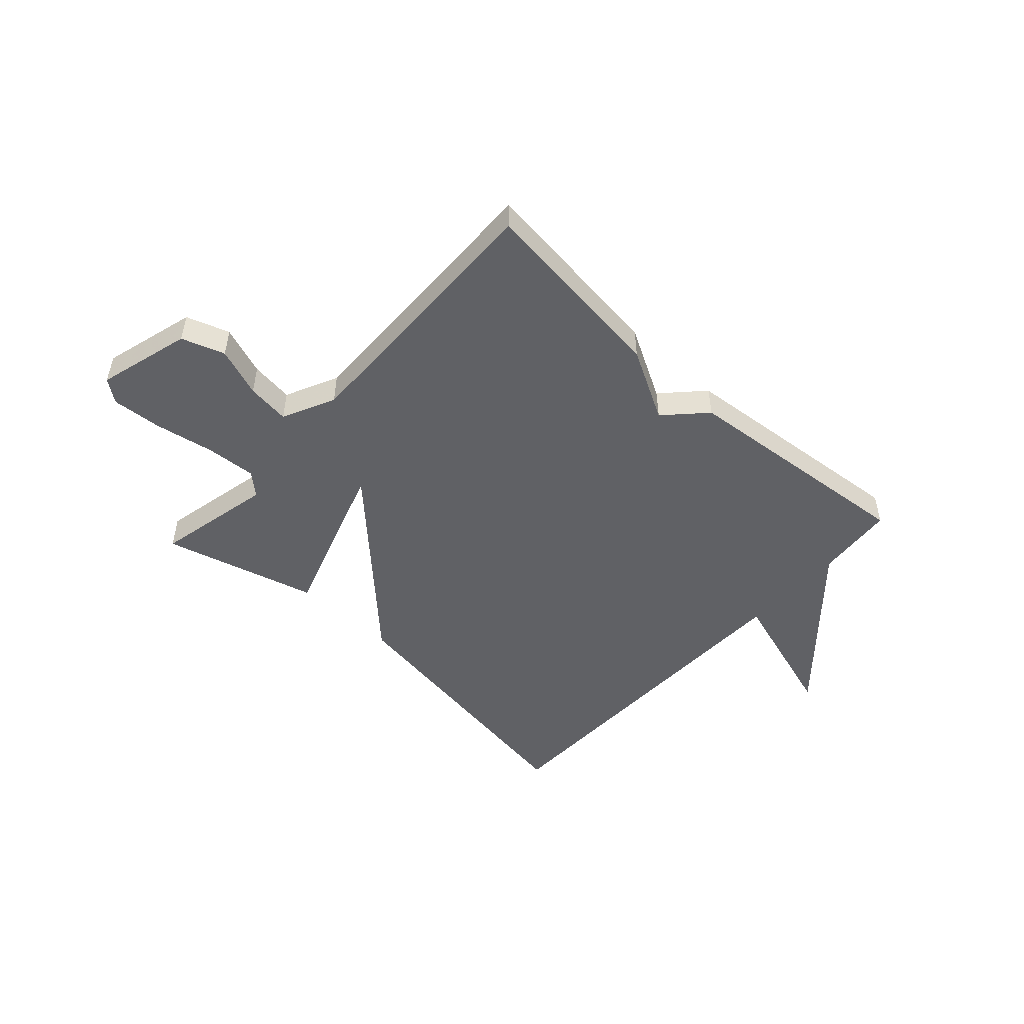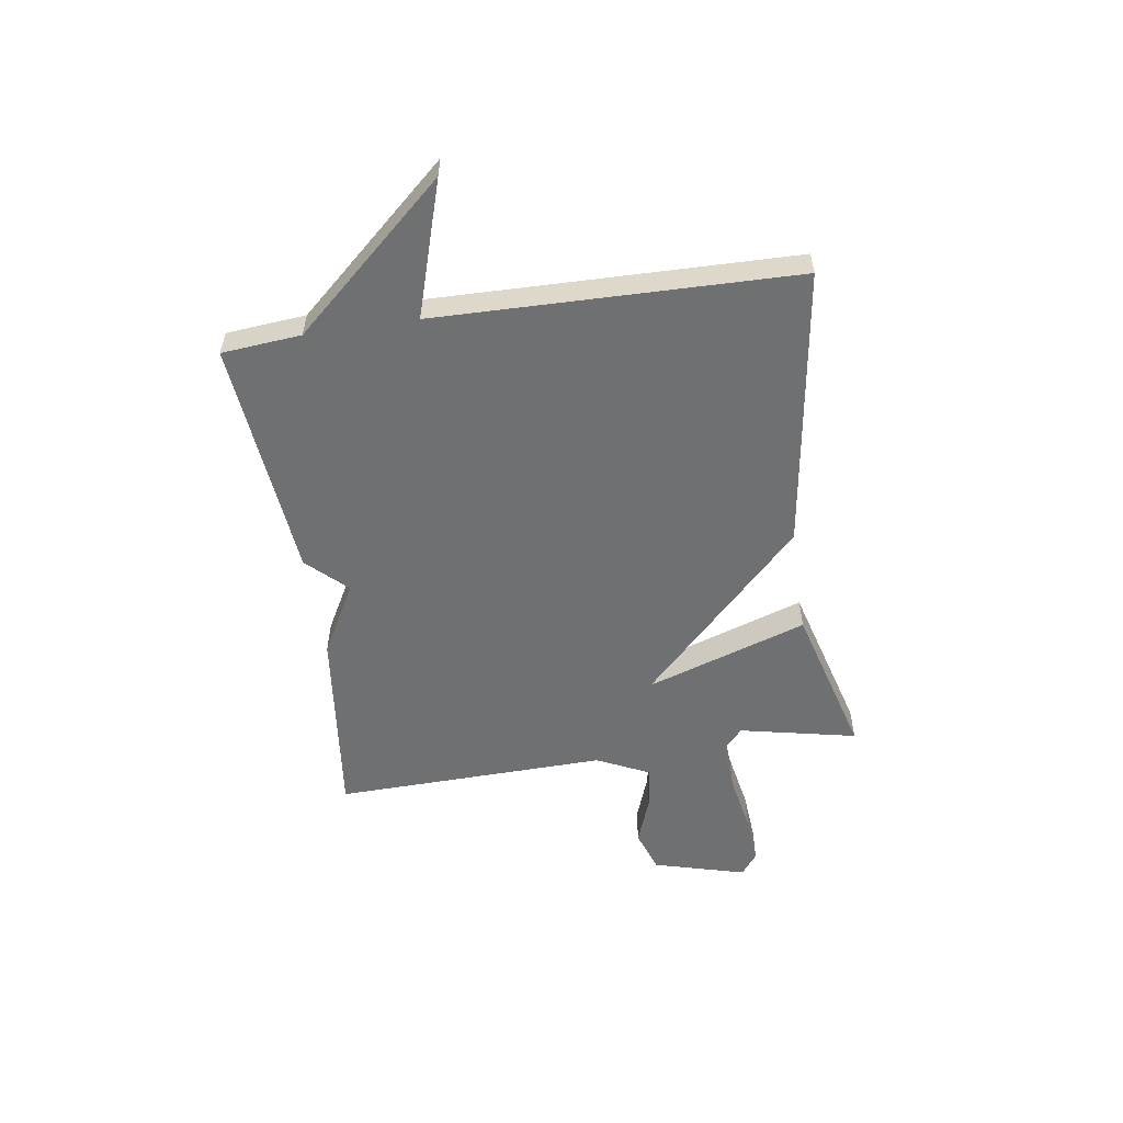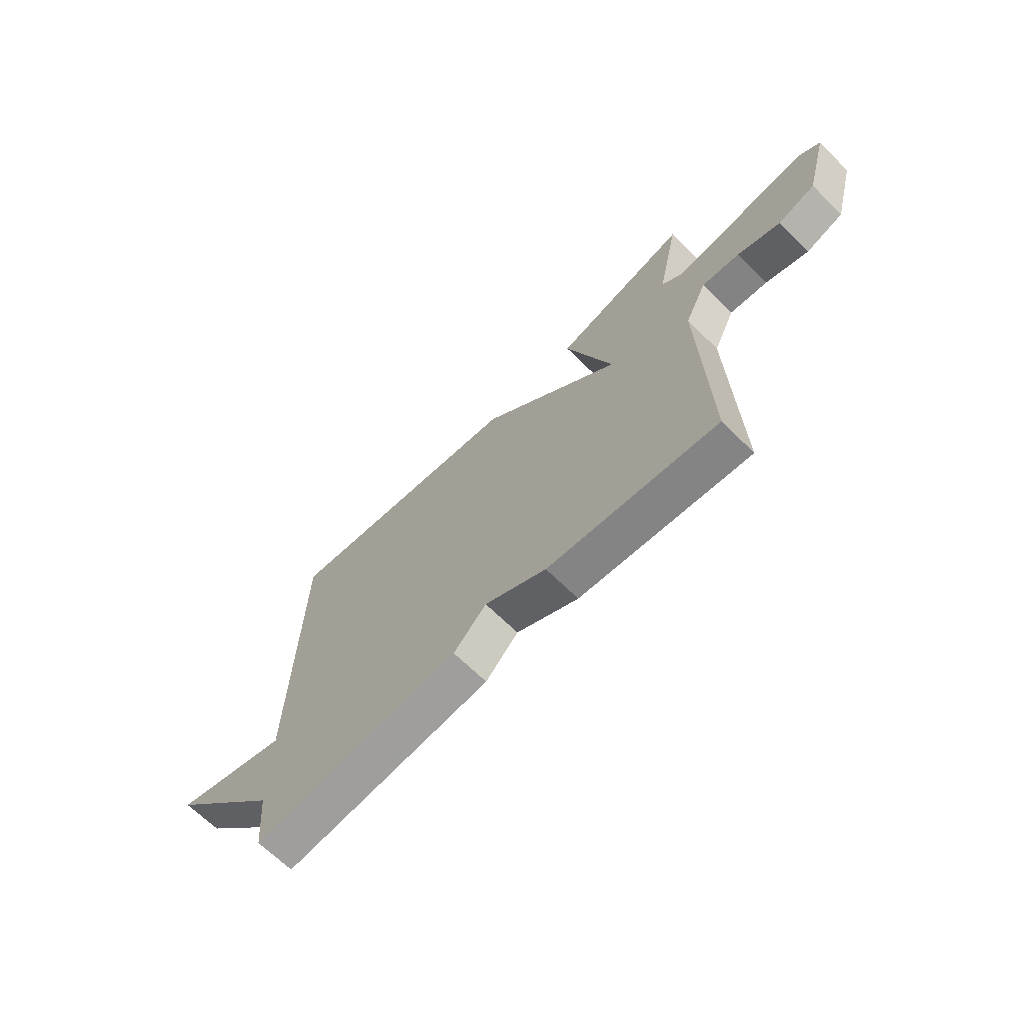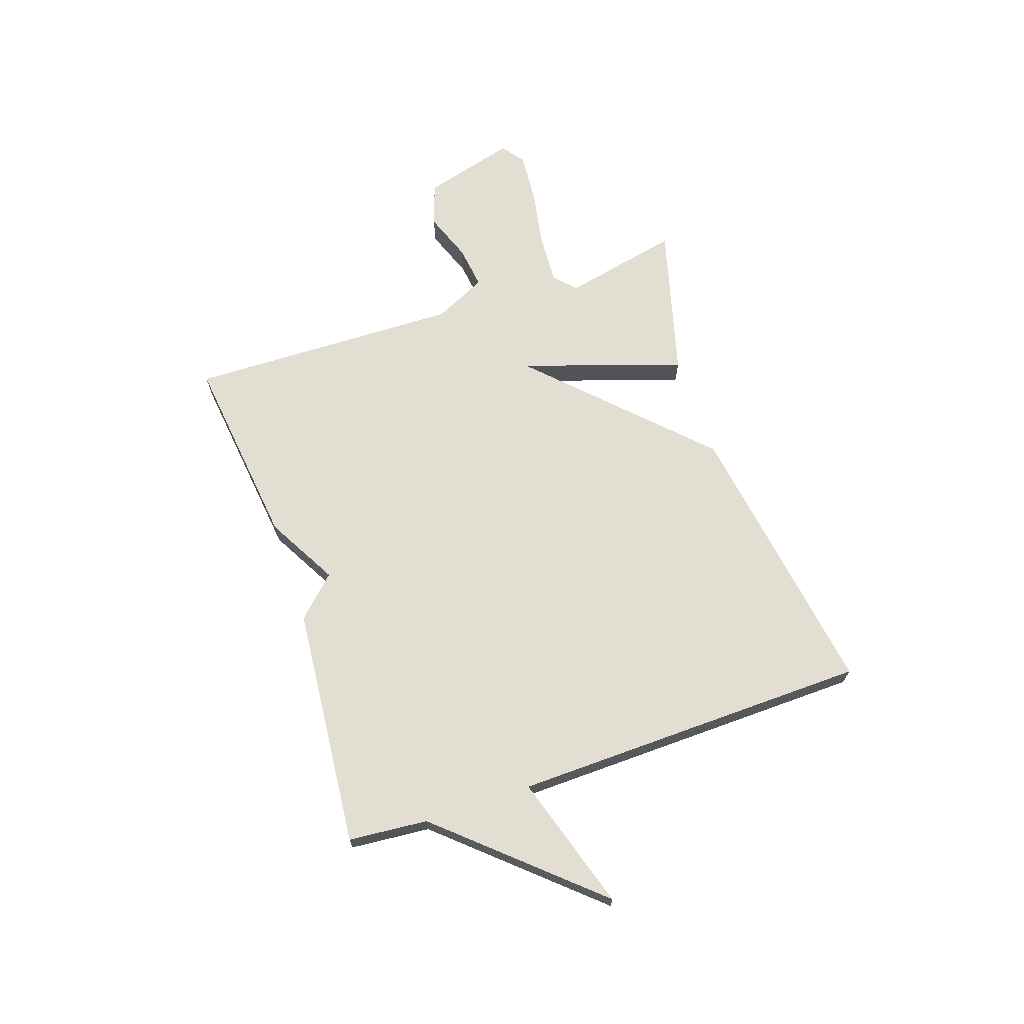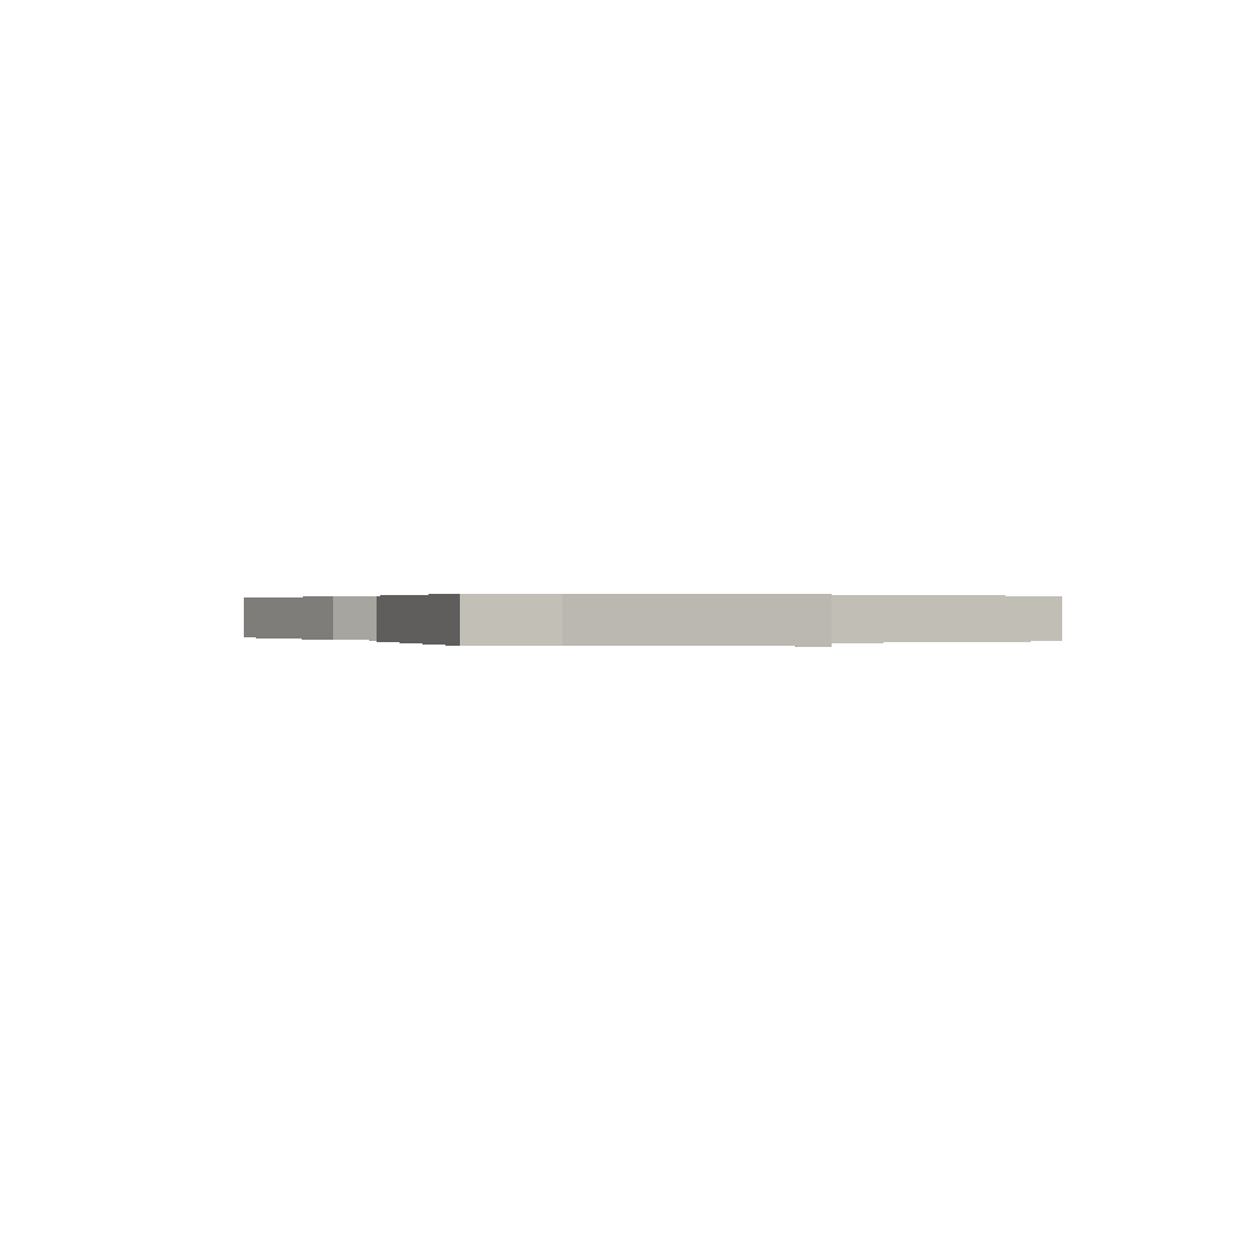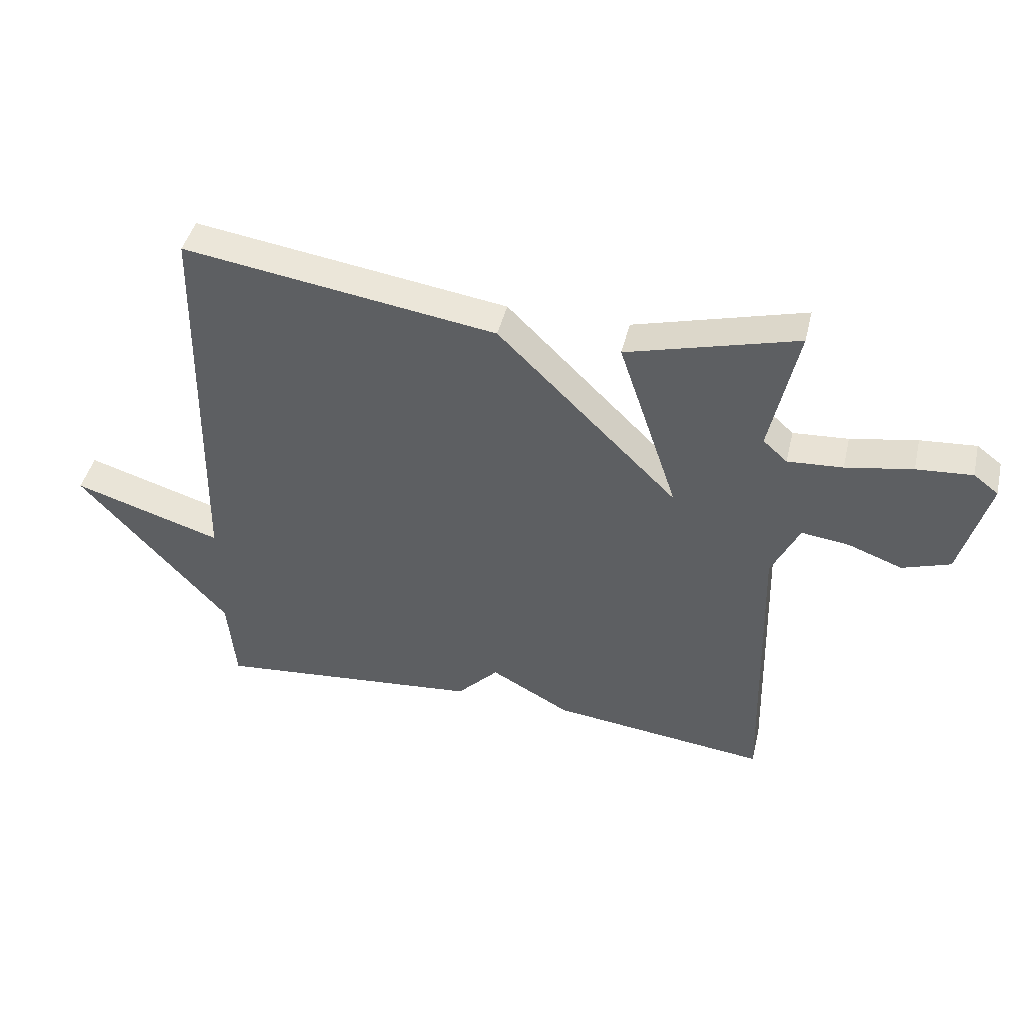
<metadata>
{"format":"obj","ext":"obj","renderer":"f3d","projection":"perspective","resolution":1024,"background":"white","views":[{"elev":-49.8,"azim":137.5,"up":"+Y"},{"elev":-54.8,"azim":-81.4,"up":"+Y"},{"elev":-66.9,"azim":45.3,"up":"+Z"},{"elev":68.0,"azim":-108.9,"up":"+Y"},{"elev":0.2,"azim":-116.3,"up":"+Y"},{"elev":44.2,"azim":13.3,"up":"+Z"}]}
</metadata>
<code>
v -0.5 0.07 -0.5
v -0.513 0.07 -0.355
v -0.76 0.07 -0.078
v -0.513 0.07 -0.155
v -0.5 0.07 0.5
v 0.018 0.07 0.423
v 0.317 0.07 0.128
v 0.218 0.07 0.423
v 0.5 0.07 0.5
v 0.454 0.07 0.285
v 0.494 0.07 0.249
v 0.585 0.07 0.255
v 0.695 0.07 0.275
v 0.787 0.07 0.282
v 0.828 0.07 0.251
v 0.781 0.07 0.081
v 0.702 0.07 0.054
v 0.612 0.07 0.087
v 0.533 0.07 0.097
v 0.487 0.07 0.001
v 0.5 0.07 -0.5
v 0.142 0.07 -0.458
v 0.011 0.07 -0.386
v -0.058 0.07 -0.458
v -0.5 0 -0.5
v -0.513 0 -0.355
v -0.76 0 -0.078
v -0.513 0 -0.155
v -0.5 0 0.5
v 0.018 0 0.423
v 0.317 0 0.128
v 0.218 0 0.423
v 0.5 0 0.5
v 0.454 0 0.285
v 0.494 0 0.249
v 0.585 0 0.255
v 0.695 0 0.275
v 0.787 0 0.282
v 0.828 0 0.251
v 0.781 0 0.081
v 0.702 0 0.054
v 0.612 0 0.087
v 0.533 0 0.097
v 0.487 0 0.001
v 0.5 0 -0.5
v 0.142 0 -0.458
v 0.011 0 -0.386
v -0.058 0 -0.458
f 23 24 1 2
f 20 21 22 23
f 19 20 23 2
f 16 17 18
f 15 16 18
f 14 15 18
f 13 14 18
f 12 13 18
f 11 12 18 19
f 10 11 19
f 7 8 9 10
f 7 10 19
f 4 5 6 7
f 4 7 19 2
f 2 3 4
f 26 25 48 47
f 47 46 45 44
f 26 47 44 43
f 42 41 40
f 42 40 39
f 42 39 38
f 42 38 37
f 42 37 36
f 43 42 36 35
f 43 35 34
f 34 33 32 31
f 43 34 31
f 31 30 29 28
f 26 43 31 28
f 28 27 26
f 1 25 26 2
f 2 26 27 3
f 3 27 28 4
f 4 28 29 5
f 5 29 30 6
f 6 30 31 7
f 7 31 32 8
f 8 32 33 9
f 9 33 34 10
f 10 34 35 11
f 11 35 36 12
f 12 36 37 13
f 13 37 38 14
f 14 38 39 15
f 15 39 40 16
f 16 40 41 17
f 17 41 42 18
f 18 42 43 19
f 19 43 44 20
f 20 44 45 21
f 21 45 46 22
f 22 46 47 23
f 23 47 48 24
f 24 48 25 1

</code>
